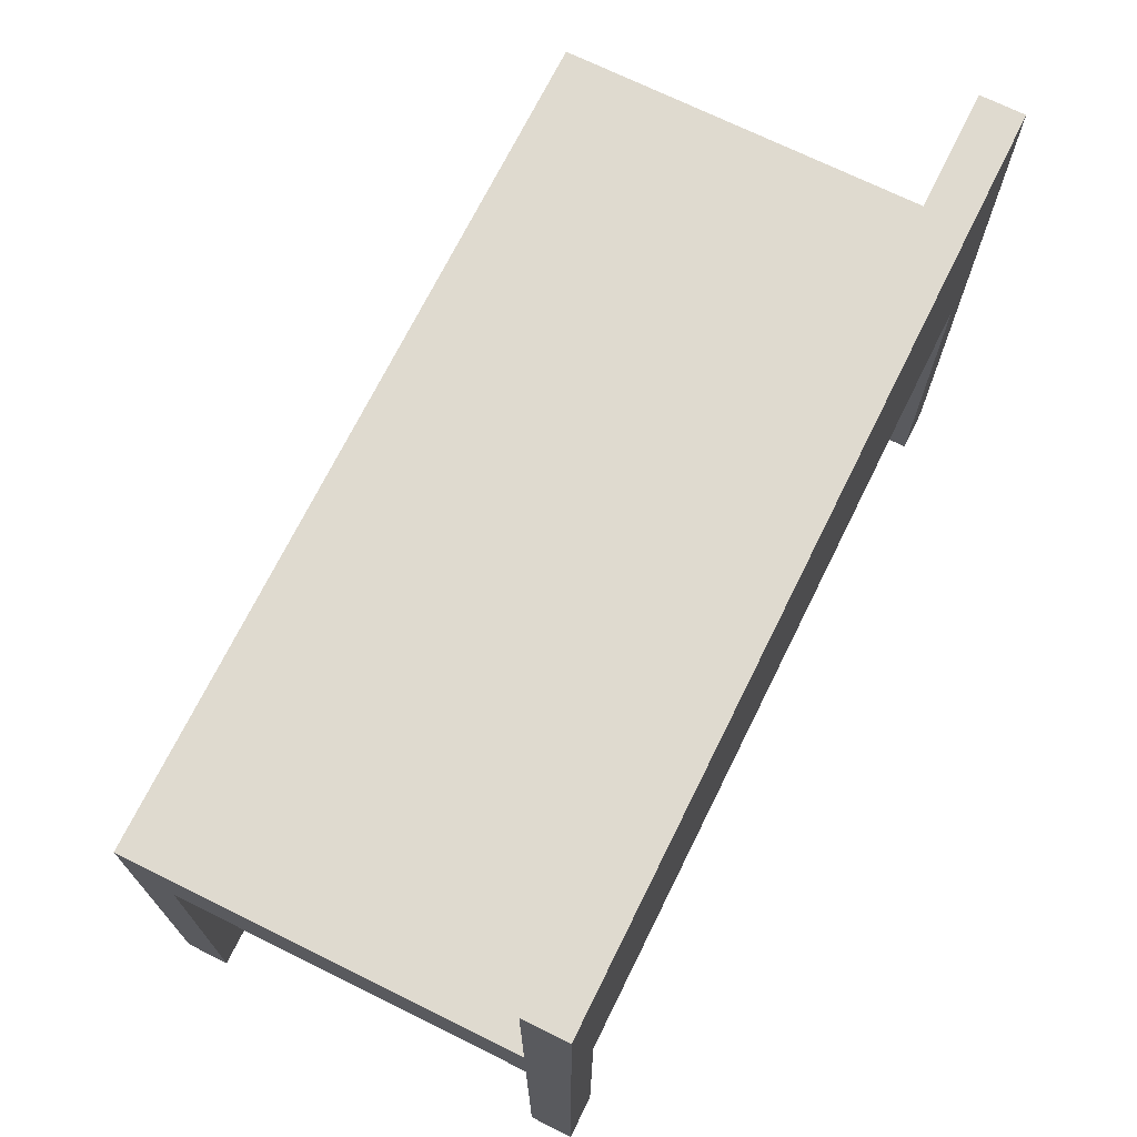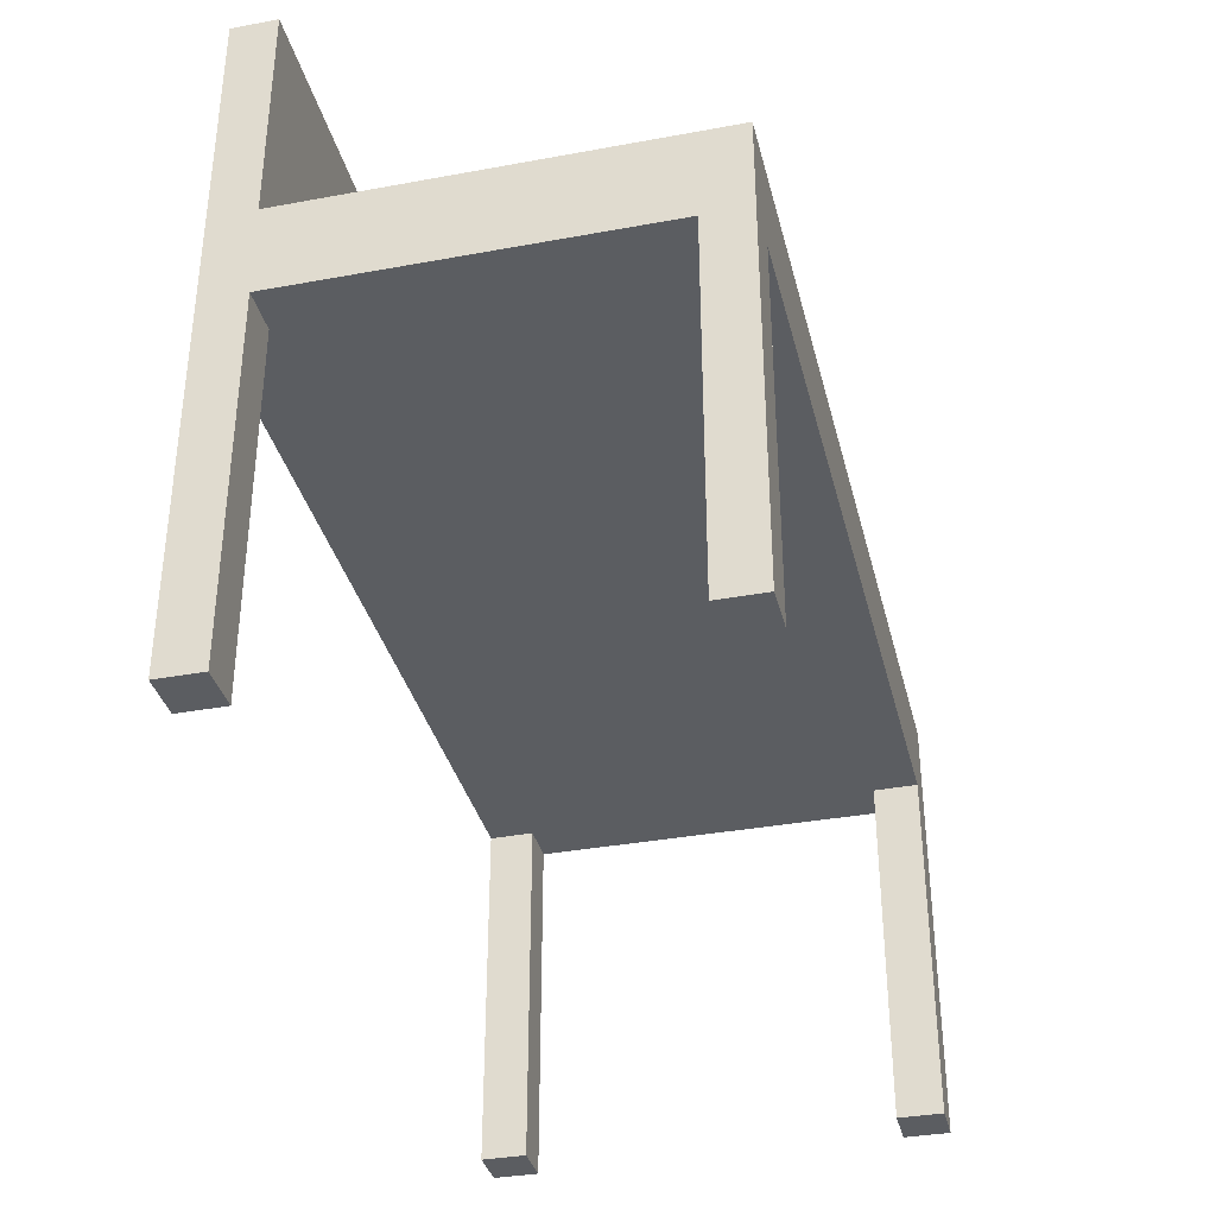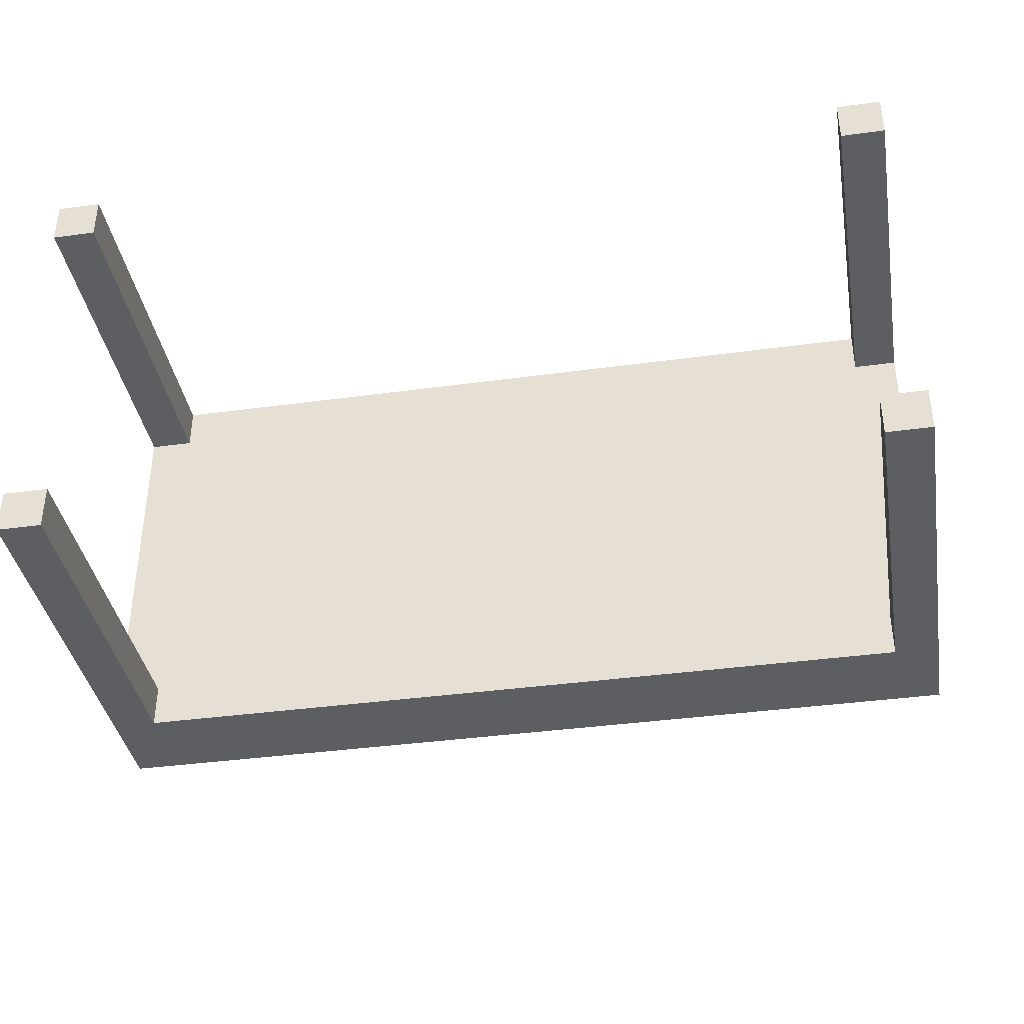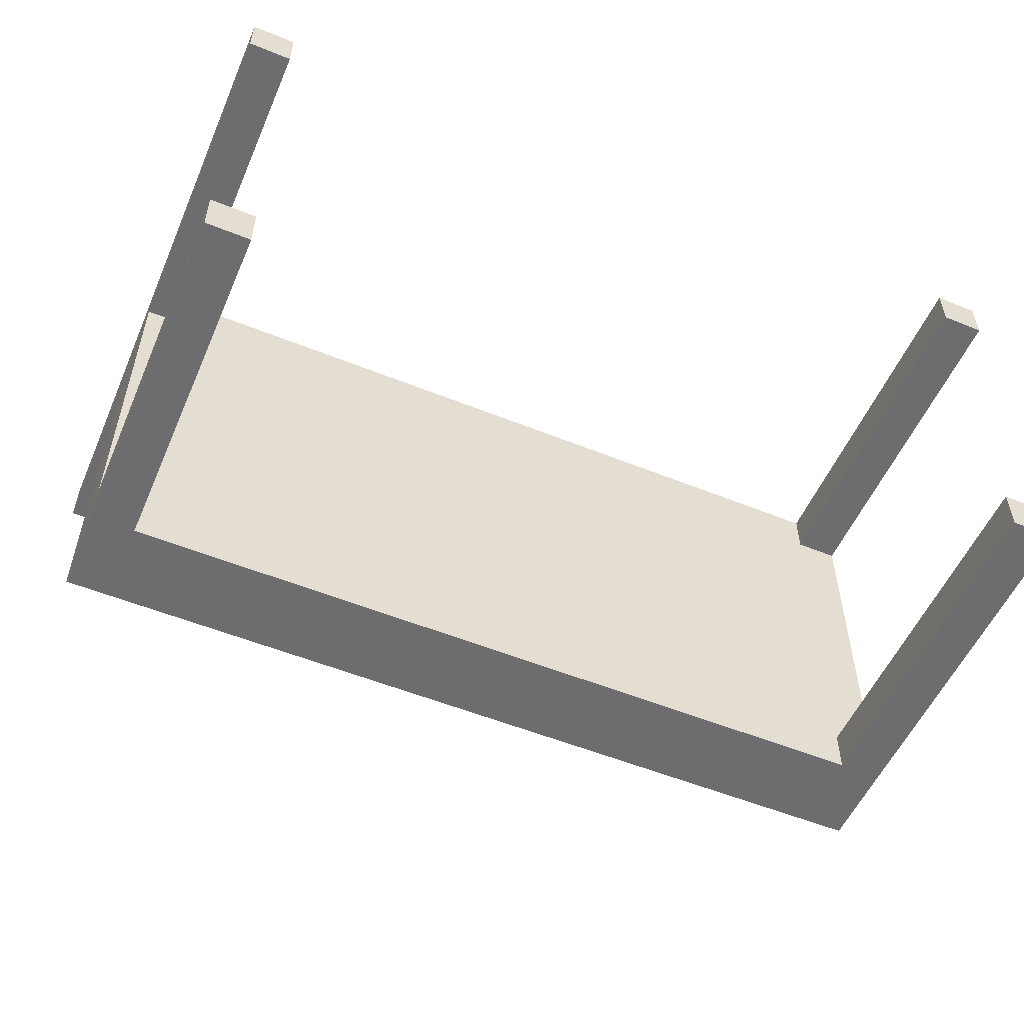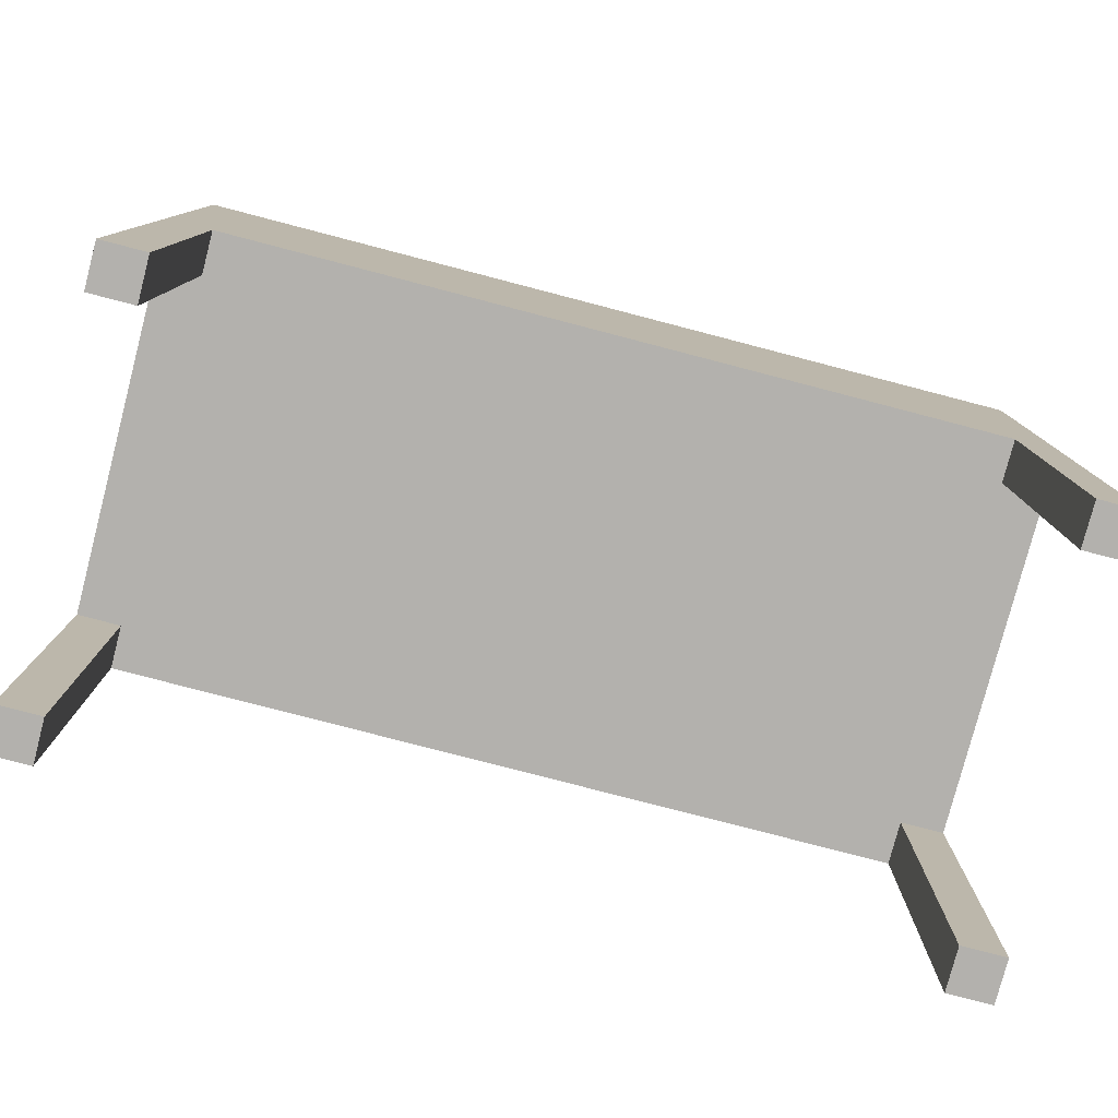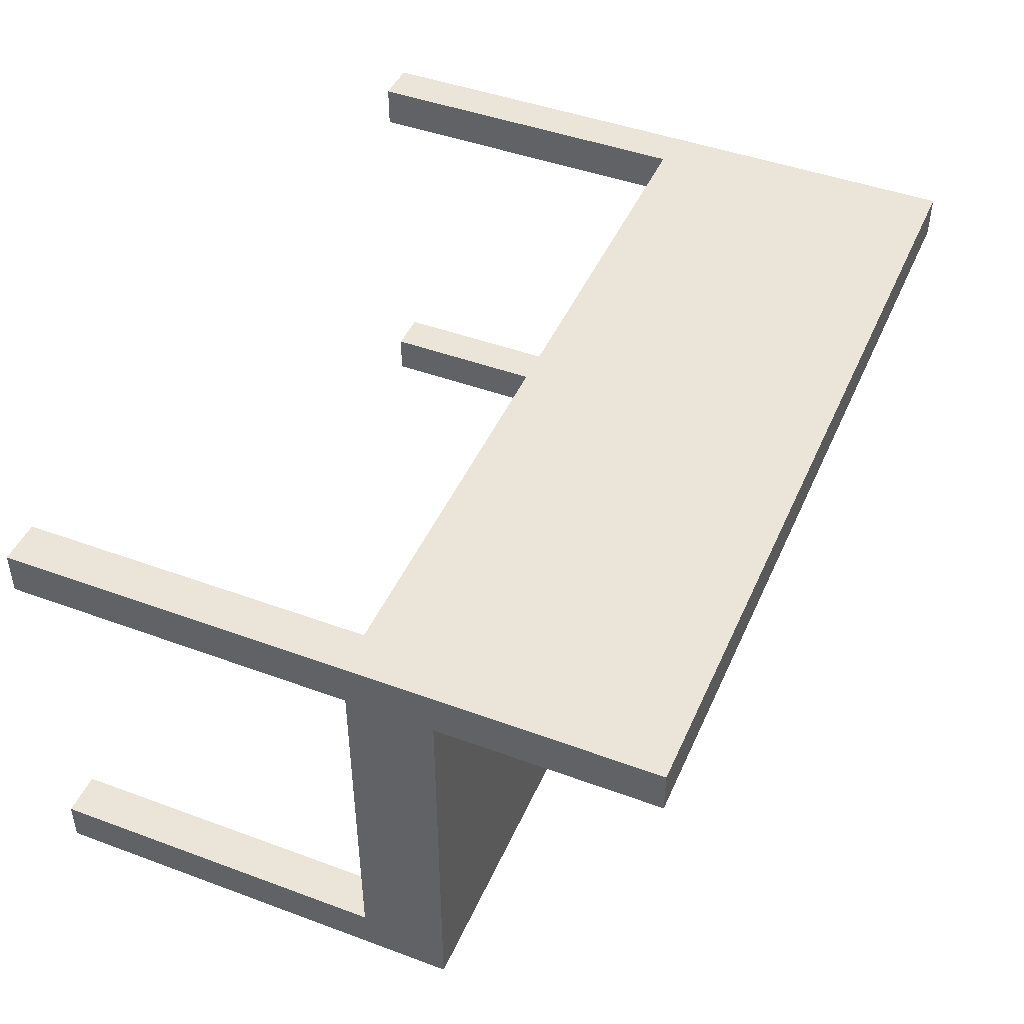
<metadata>
{"format":"obj","ext":"obj","renderer":"f3d","projection":"perspective","resolution":1024,"background":"white","views":[{"elev":70.9,"azim":-63.7,"up":"+Y"},{"elev":-35.6,"azim":103.7,"up":"+Y"},{"elev":-38.4,"azim":9.8,"up":"+Z"},{"elev":-54.1,"azim":-23.3,"up":"+Z"},{"elev":-79.2,"azim":-14.6,"up":"+Y"},{"elev":45.5,"azim":113.0,"up":"+Z"}]}
</metadata>
<code>
o
v -1 0 0.5
v -1 0 0.4
v -1 0 -0.4
v -1 0 -0.5
v -1 0.8 0.4
v -1 0.8 -0.4
v -1 1 0.4
v -1 1 -0.5
v -1 1.5 0.5
v -1 1.5 0.4
v 0.9 0 0.5
v 0.9 0 0.4
v 0.9 0 -0.4
v 0.9 0 -0.5
v 0.9 0.8 0.5
v 0.9 0.8 0.4
v 0.9 0.8 -0.4
v 0.9 0.8 -0.5
v -0.9 0 0.5
v -0.9 0 0.4
v -0.9 0 -0.4
v -0.9 0 -0.5
v -0.9 0.8 0.5
v -0.9 0.8 0.4
v -0.9 0.8 -0.4
v -0.9 0.8 -0.5
v 1 0 0.5
v 1 0 0.4
v 1 0 -0.4
v 1 0 -0.5
v 1 0.8 0.4
v 1 0.8 -0.4
v 1 1 0.4
v 1 1 -0.5
v 1 1.5 0.5
v 1 1.5 0.4
v -1 0 0.5
v -1 1.5 0.5
v -0.9 0 0.5
v -0.9 0.8 0.5
v 0.9 0 0.5
v 0.9 0.8 0.5
v 1 0 0.5
v 1 1.5 0.5
v -1 0 -0.4
v -1 0.8 -0.4
v -0.9 0 -0.4
v -0.9 0.8 -0.4
v 0.9 0 -0.4
v 0.9 0.8 -0.4
v 1 0 -0.4
v 1 0.8 -0.4
v -1 0 0.4
v -1 0.8 0.4
v -1 1 0.4
v -1 1.5 0.4
v -0.9 0 0.4
v -0.9 0.8 0.4
v 0.9 0 0.4
v 0.9 0.8 0.4
v 1 0 0.4
v 1 0.8 0.4
v 1 1 0.4
v 1 1.5 0.4
v -1 0 -0.5
v -1 1 -0.5
v -0.9 0 -0.5
v -0.9 0.8 -0.5
v 0.9 0 -0.5
v 0.9 0.8 -0.5
v 1 0 -0.5
v 1 1 -0.5
v -1 0 0.5
v -0.9 0 0.5
v 0.9 0 0.5
v 1 0 0.5
v -1 0 0.4
v -0.9 0 0.4
v 0.9 0 0.4
v 1 0 0.4
v -1 0 -0.4
v -0.9 0 -0.4
v 0.9 0 -0.4
v 1 0 -0.4
v -1 0 -0.5
v -0.9 0 -0.5
v 0.9 0 -0.5
v 1 0 -0.5
v -0.9 0.8 0.5
v 0.9 0.8 0.5
v -1 0.8 0.4
v -0.9 0.8 0.4
v 0.9 0.8 0.4
v 1 0.8 0.4
v -1 0.8 -0.4
v -0.9 0.8 -0.4
v 0.9 0.8 -0.4
v 1 0.8 -0.4
v -0.9 0.8 -0.5
v 0.9 0.8 -0.5
v -1 1 0.4
v 1 1 0.4
v -1 1 -0.5
v 1 1 -0.5
v -1 1.5 0.5
v 1 1.5 0.5
v -1 1.5 0.4
v 1 1.5 0.4
f 5 2 1
f 6 4 3
f 7 5 1
f 7 6 5
f 8 4 6
f 8 6 7
f 9 7 1
f 10 7 9
f 15 12 11
f 16 12 15
f 17 14 13
f 18 14 17
f 19 20 23
f 23 20 24
f 21 22 25
f 25 22 26
f 27 28 31
f 29 30 32
f 27 31 33
f 31 32 33
f 32 30 34
f 33 32 34
f 27 33 35
f 35 33 36
f 39 38 37
f 40 38 39
f 42 38 40
f 43 42 41
f 44 38 42
f 44 42 43
f 47 46 45
f 48 46 47
f 51 50 49
f 52 50 51
f 53 54 57
f 57 54 58
f 59 60 61
f 61 60 62
f 55 56 63
f 63 56 64
f 65 66 67
f 67 66 68
f 68 66 70
f 69 70 71
f 70 66 72
f 71 70 72
f 77 74 73
f 78 74 77
f 79 76 75
f 80 76 79
f 85 82 81
f 86 82 85
f 87 84 83
f 88 84 87
f 92 90 89
f 93 90 92
f 95 92 91
f 95 94 93
f 95 93 92
f 96 94 95
f 97 94 96
f 98 94 97
f 99 97 96
f 100 97 99
f 101 102 103
f 103 102 104
f 105 106 107
f 107 106 108

</code>
